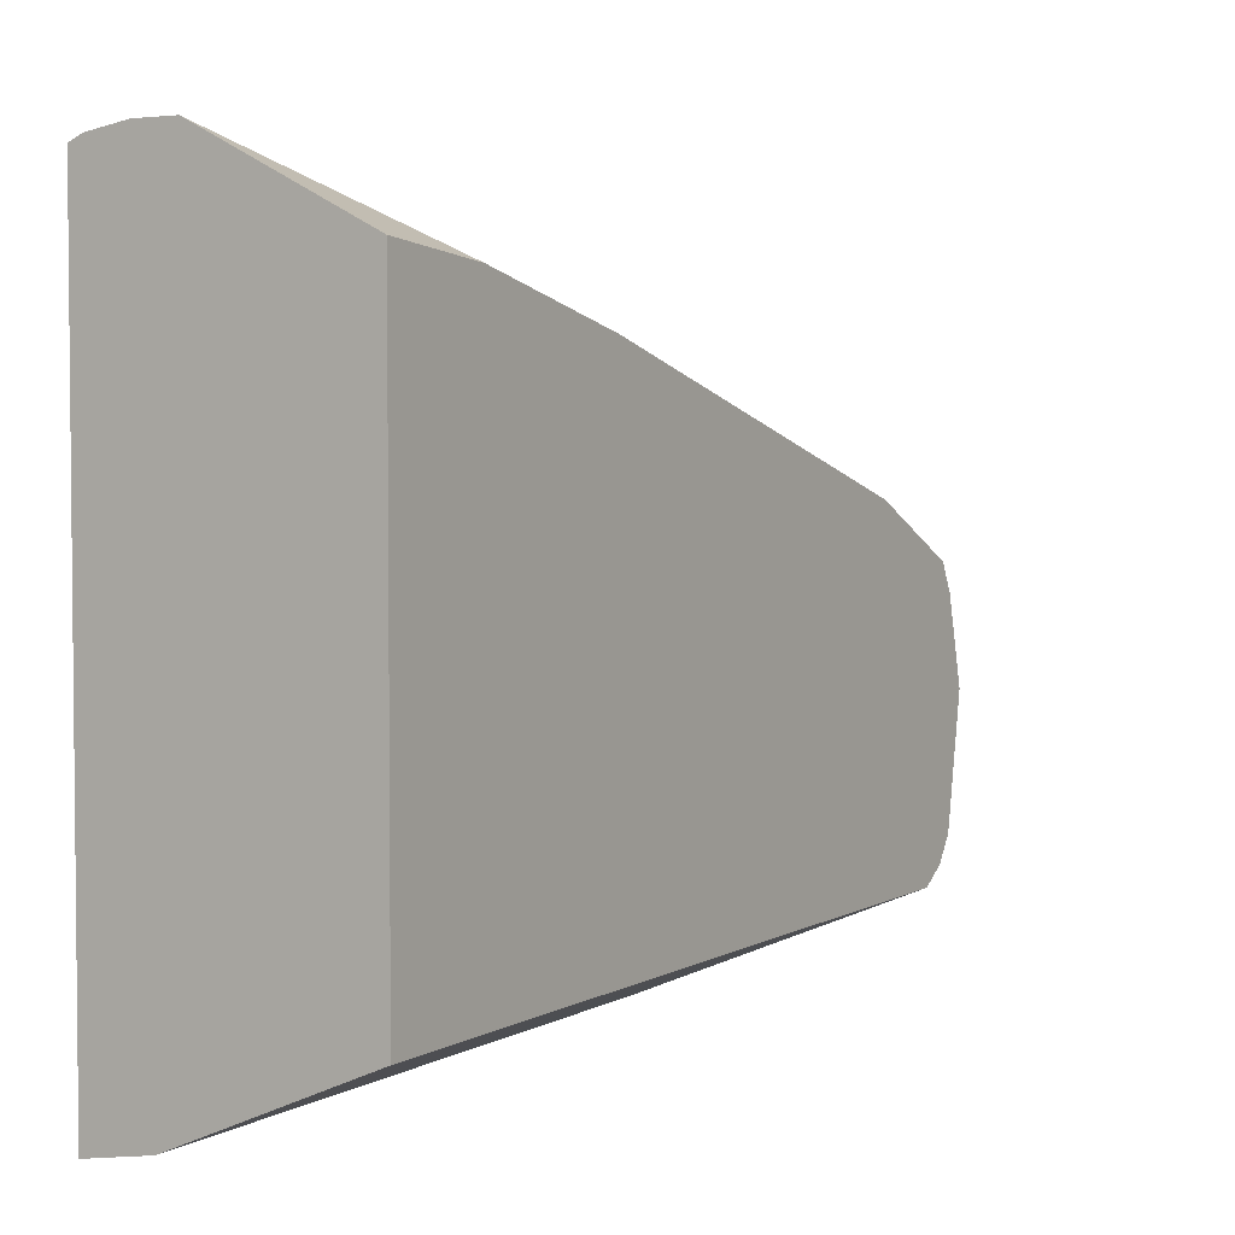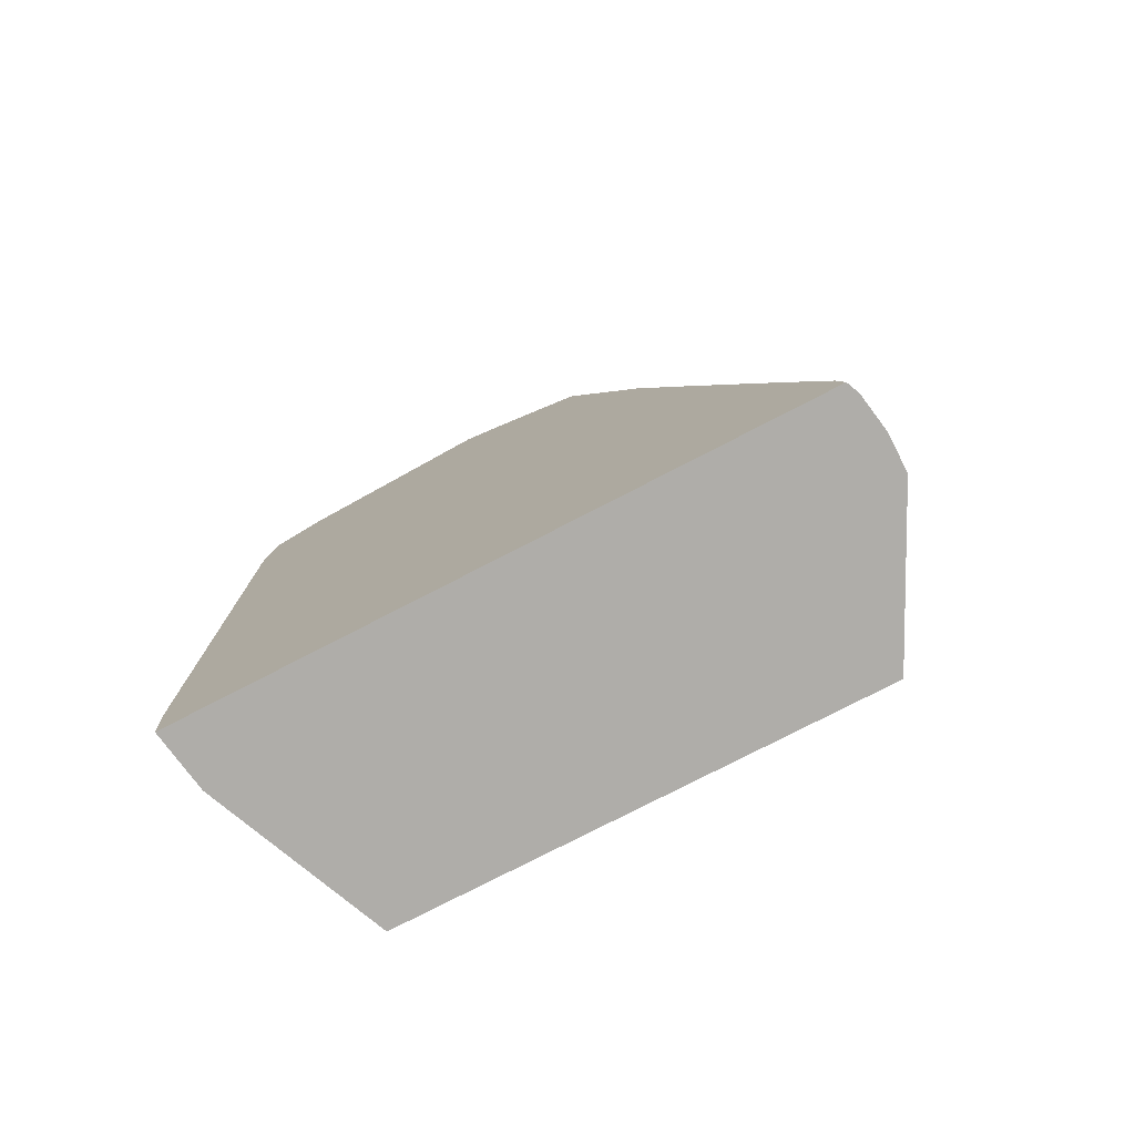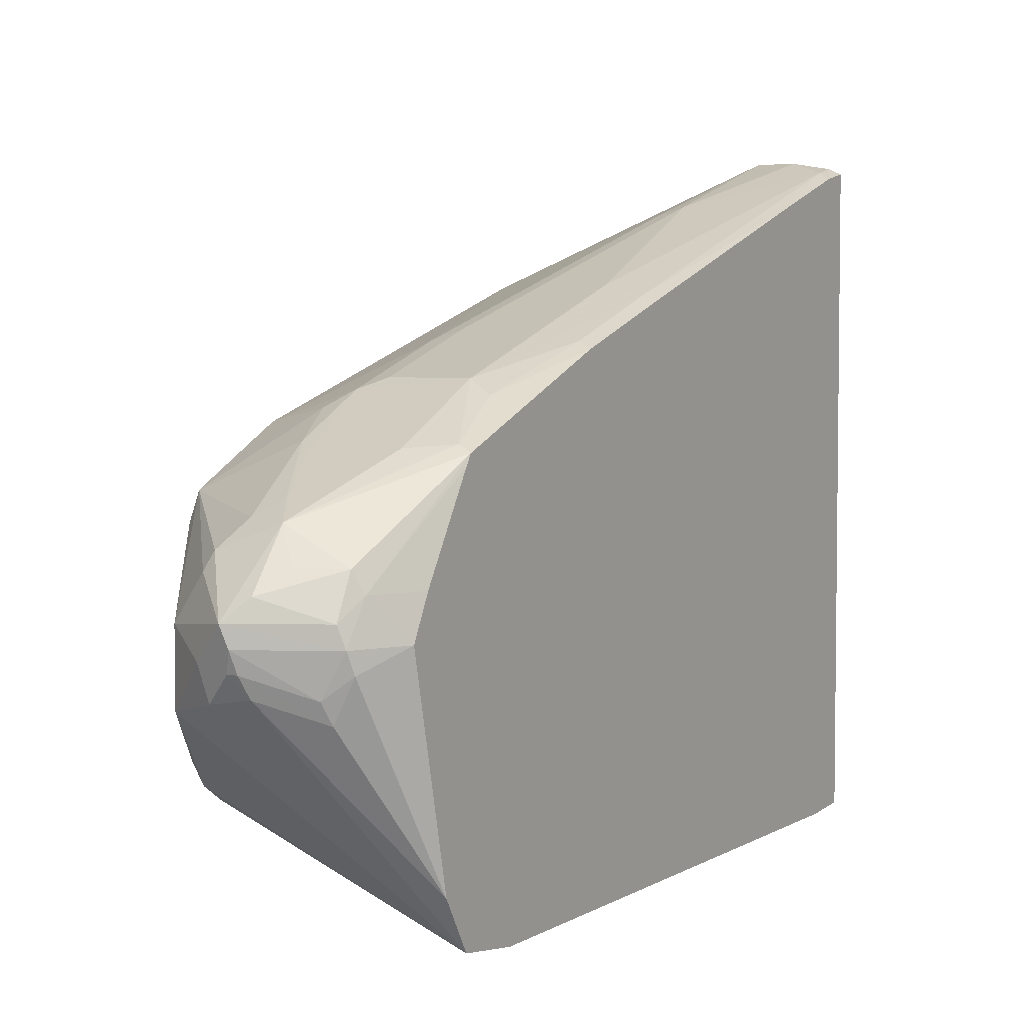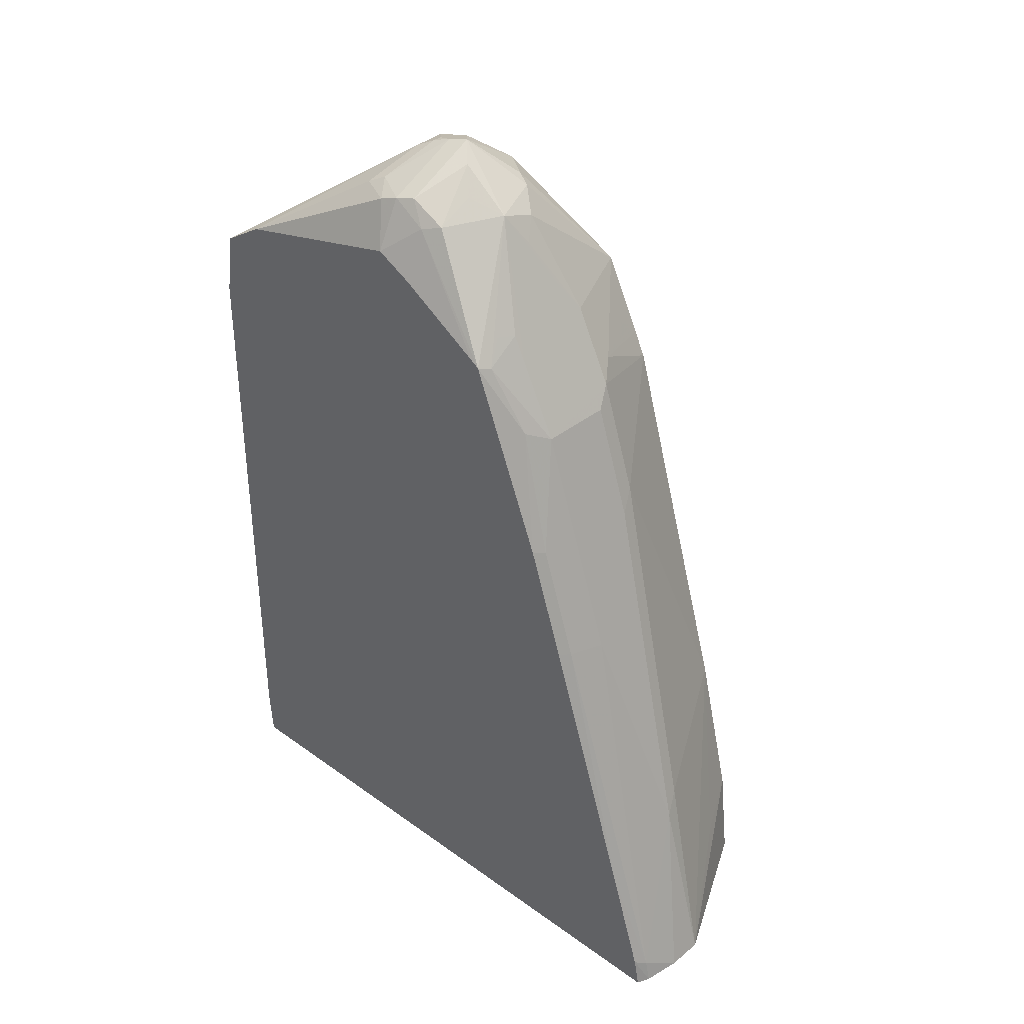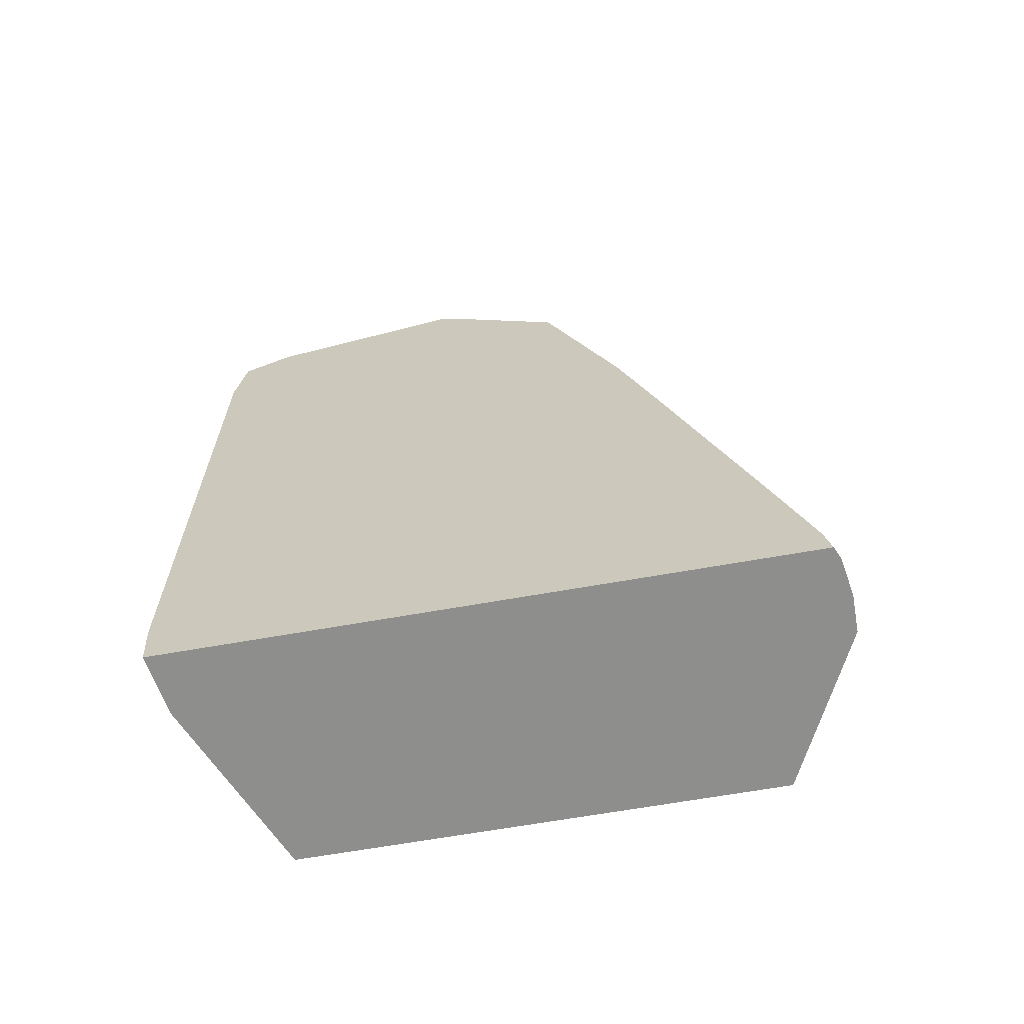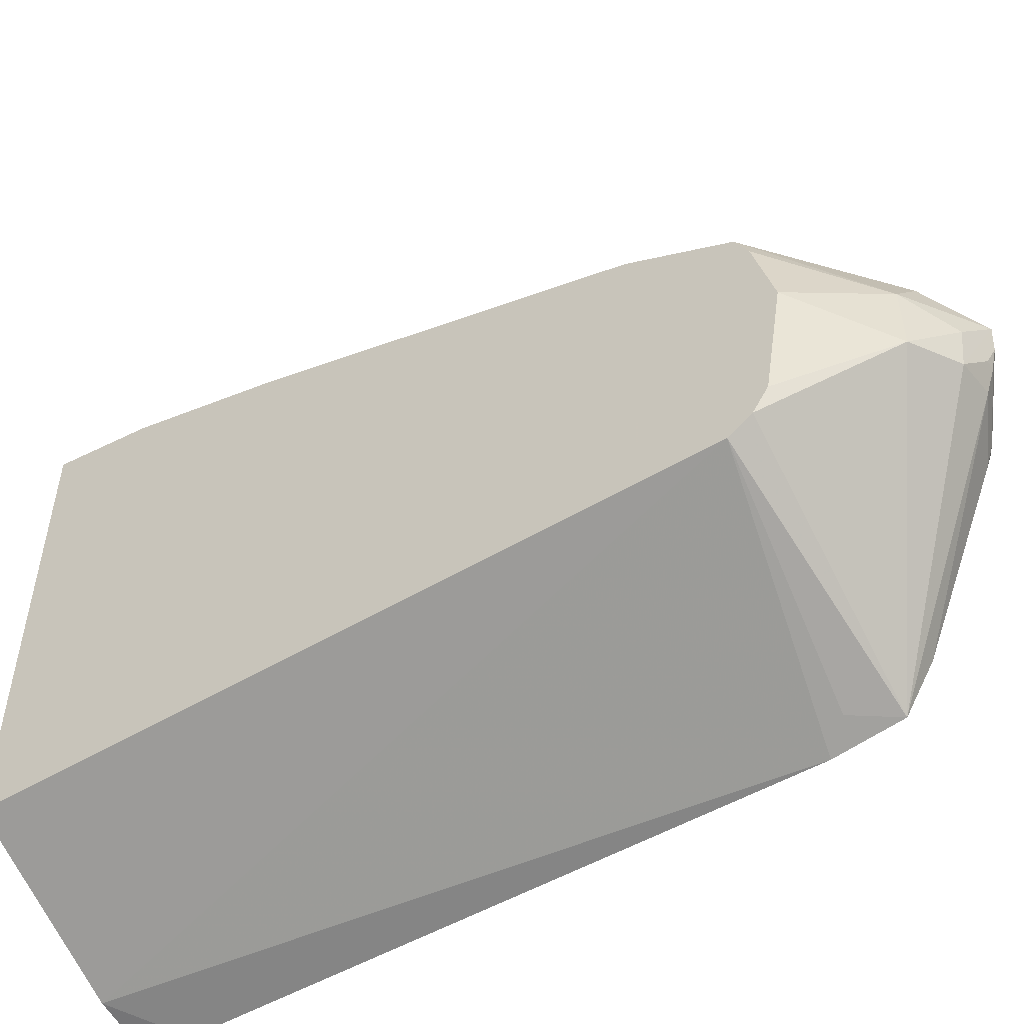
<metadata>
{"format":"obj","ext":"obj","renderer":"f3d","projection":"perspective","resolution":1024,"background":"white","views":[{"elev":3.6,"azim":31.8,"up":"+Z"},{"elev":-77.4,"azim":-62.7,"up":"+Y"},{"elev":4.4,"azim":-150.1,"up":"+Z"},{"elev":35.7,"azim":-46.7,"up":"+Y"},{"elev":-64.9,"azim":-79.8,"up":"+Y"},{"elev":-52.1,"azim":122.0,"up":"+Z"}]}
</metadata>
<code>
v -0.1994 -0.1038 0.8892
v -0.2392 -0.07969 0.8772
v -0.2392 -0.1038 0.8825
v -0.1595 -0.1038 0.8892
v -0.1595 0.07982 0.8372
v -0.2524 0.04154 0.834
v -0.2524 -0.07312 0.8706
v -0.1994 0.319 0.7575
v -0.2392 0.324 0.7476
v -0.2524 -0.1038 0.8766
v 0.0002644 -0.1038 0.8095
v 0.0002644 -2.329e-05 0.7974
v -0.05982 -0.01989 0.8273
v 0.0002644 0.1599 0.7574
v -0.1395 0.09969 0.8273
v -0.1196 0.4386 0.7176
v -0.2524 0.3273 0.741
v -0.1994 0.5582 0.6778
v -0.2392 0.4435 0.7077
v -0.2524 -0.1038 0.2165
v 0.0002644 -0.1038 0.3069
v 0.0002644 0.5584 0.6378
v -0.09969 0.4585 0.7077
v -0.09969 0.5781 0.6678
v -0.1196 0.5582 0.6778
v -0.2524 0.4468 0.7011
v -0.1994 0.6113 0.6512
v -0.2392 0.6429 0.6279
v -0.2259 0.5715 0.6645
v -0.1873 -0.1038 0.2272
v -0.2524 -0.05298 0.2128
v 0.0002644 0.6378 0.3191
v 0.0002644 0.5849 0.6247
v -0.07976 0.598 0.6529
v -0.09969 0.6578 0.6279
v -0.1196 0.6911 0.6114
v -0.1595 0.7708 0.5715
v -0.2524 0.6462 0.6214
v -0.1994 0.6379 0.6379
v -0.1994 0.6645 0.6246
v -0.2193 0.6678 0.618
v -0.2524 0.5849 0.2128
v -0.2259 0.6113 0.2259
v -0.2524 0.6544 0.2227
v -7.68e-06 0.6379 0.319
v 0.0002644 0.6618 0.335
v 0.0002644 0.6113 0.6114
v 0.0002644 0.6378 0.5981
v 0.0002644 0.6645 0.5847
v -0.1196 0.7575 0.5732
v -0.1395 0.7376 0.588
v -0.09969 0.7775 0.5483
v -0.1395 0.8273 0.4985
v -0.1595 0.8123 0.5184
v -0.1794 0.7874 0.5383
v -0.2193 0.7675 0.5383
v -0.2293 0.7625 0.5184
v -0.2524 0.653 0.6112
v -0.2524 0.6843 0.2726
v -0.1545 0.8074 0.4387
v -0.113 0.804 0.432
v -0.05982 0.7775 0.4187
v 0.0002644 0.6775 0.3586
v 0.0002644 0.6778 0.5582
v -0.05982 0.7775 0.4885
v -0.09304 0.7841 0.5316
v -0.1063 0.8107 0.4652
v -0.1395 0.8173 0.4586
v -0.1462 0.824 0.4785
v -0.2259 0.7841 0.4785
v -0.2193 0.7874 0.4985
v -0.2392 0.7575 0.4785
v -0.2524 0.7312 0.4785
v -0.2524 0.7105 0.5184
v -0.2293 0.7775 0.4586
v -0.2093 0.7775 0.4187
v -0.1495 0.8173 0.4586
v 0.0002644 0.6975 0.4782
v 0.0002644 0.6777 0.3589
v 0.0002644 0.6779 0.5579
v -0.2043 0.7874 0.4387
f 37 55 56
f 37 53 54
f 37 56 38
f 37 41 40
f 37 40 39
f 38 56 57
f 37 54 55
f 38 57 58
f 44 46 45
f 44 59 60
f 44 60 61
f 44 61 62
f 44 62 46
f 46 62 63
f 37 52 53
f 49 64 65
f 42 44 43
f 37 50 52
f 28 40 41
f 35 37 36
f 49 65 66
f 28 41 37
f 28 37 38
f 28 38 29
f 30 31 42
f 30 42 32
f 32 42 43
f 32 43 44
f 32 44 45
f 32 45 46
f 33 47 34
f 34 47 48
f 34 48 49
f 34 49 35
f 35 49 50
f 35 50 51
f 35 51 37
f 37 51 50
f 49 66 52
f 68 77 69
f 52 66 53
f 60 77 68
f 60 68 61
f 61 67 62
f 62 67 65
f 62 65 78
f 62 78 79
f 62 79 63
f 60 76 77
f 64 80 65
f 76 81 77
f 69 77 81
f 69 81 70
f 70 81 75
f 70 75 72
f 72 75 73
f 75 81 76
f 65 80 78
f 49 52 50
f 59 76 60
f 59 73 75
f 53 67 61
f 53 61 68
f 53 68 69
f 53 69 70
f 53 70 71
f 53 71 54
f 53 66 65
f 59 75 76
f 53 65 67
f 54 56 55
f 56 71 57
f 57 71 70
f 57 70 72
f 57 72 73
f 57 73 74
f 57 74 58
f 54 71 56
f 28 39 40
f 1 4 5
f 27 37 39
f 5 23 16
f 5 16 25
f 5 25 18
f 5 18 8
f 6 9 17
f 6 17 26
f 6 26 38
f 5 15 23
f 6 38 58
f 6 74 73
f 6 73 59
f 6 59 44
f 6 44 42
f 6 42 31
f 6 31 20
f 6 20 10
f 6 58 74
f 6 10 7
f 4 15 5
f 4 13 14
f 1 2 3
f 1 3 10
f 1 10 20
f 1 20 30
f 1 30 21
f 27 39 28
f 1 11 4
f 4 14 15
f 1 5 2
f 2 7 3
f 2 5 8
f 2 8 9
f 2 9 6
f 3 7 10
f 4 11 12
f 4 12 13
f 2 6 7
f 8 18 9
f 1 21 11
f 9 19 26
f 18 25 24
f 18 24 27
f 18 27 28
f 18 28 29
f 18 29 19
f 19 29 26
f 20 31 30
f 16 24 25
f 21 30 32
f 22 34 24
f 22 24 23
f 24 34 35
f 24 35 36
f 24 37 27
f 26 29 38
f 9 18 19
f 22 33 34
f 16 23 24
f 24 36 37
f 14 22 23
f 14 23 15
f 11 21 32
f 11 46 63
f 11 63 79
f 11 79 78
f 11 78 80
f 11 80 64
f 11 32 46
f 11 49 48
f 12 14 13
f 11 64 49
f 11 14 12
f 9 26 17
f 11 33 22
f 11 47 33
f 11 22 14
f 11 48 47

</code>
